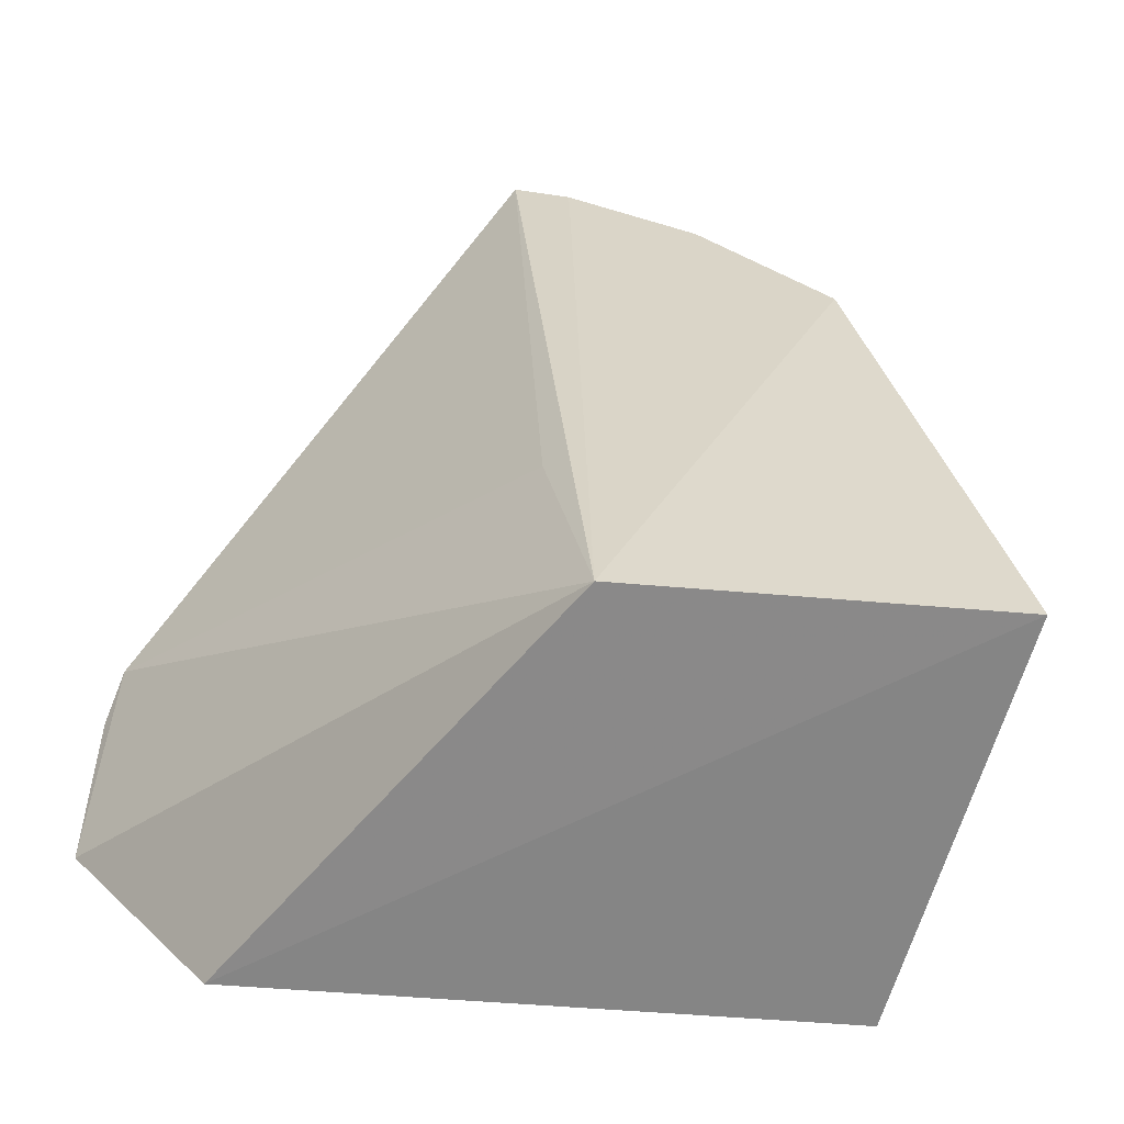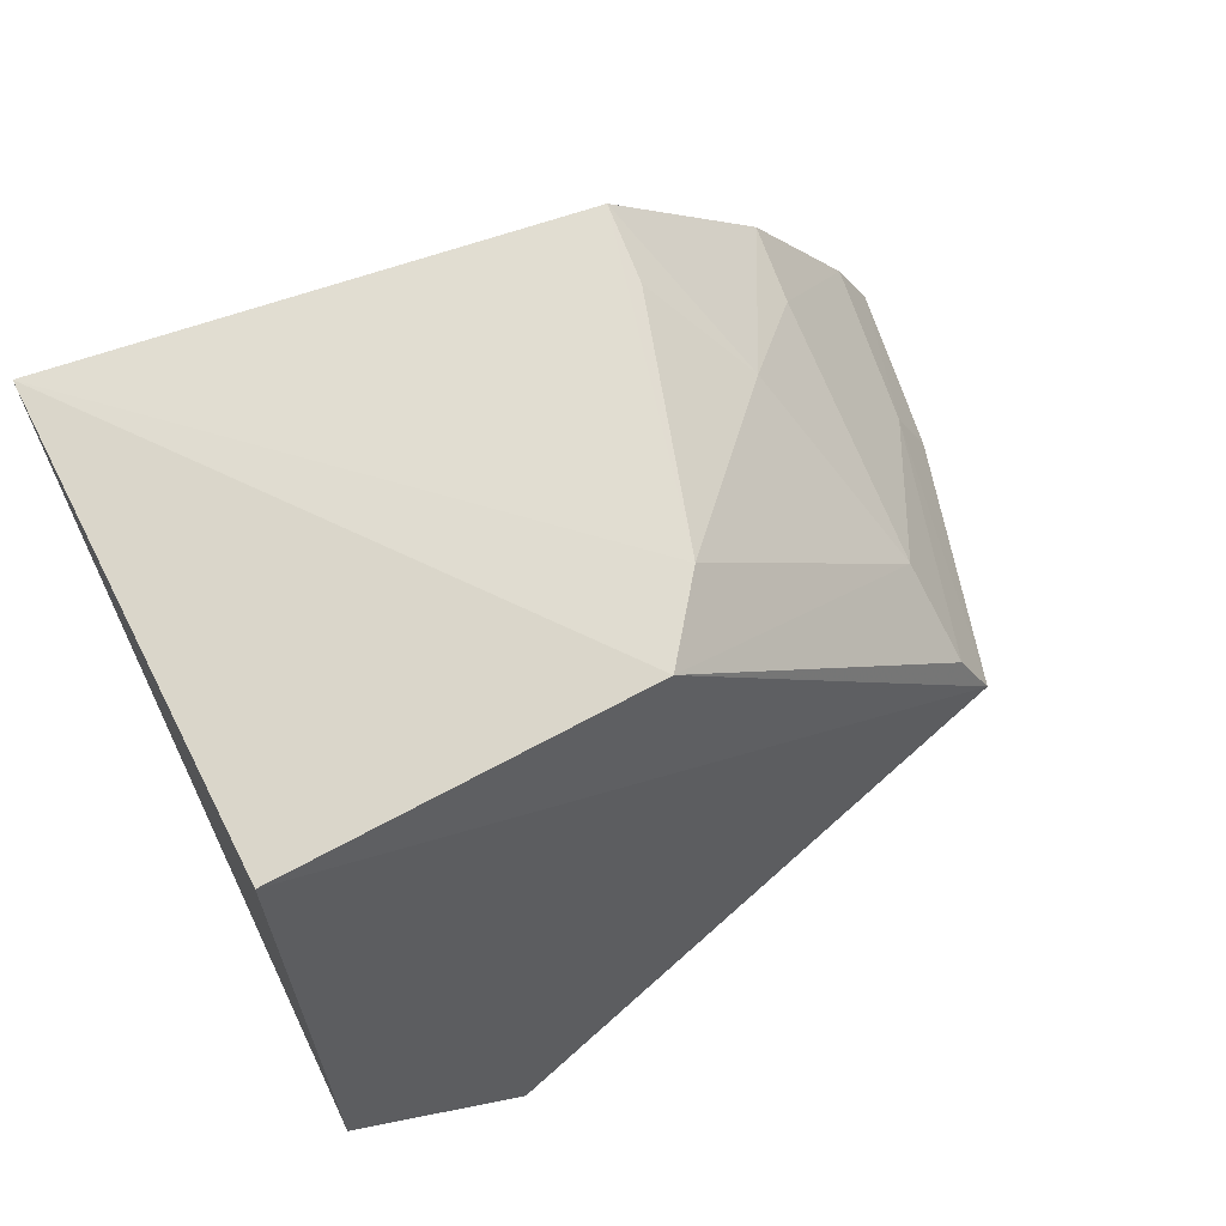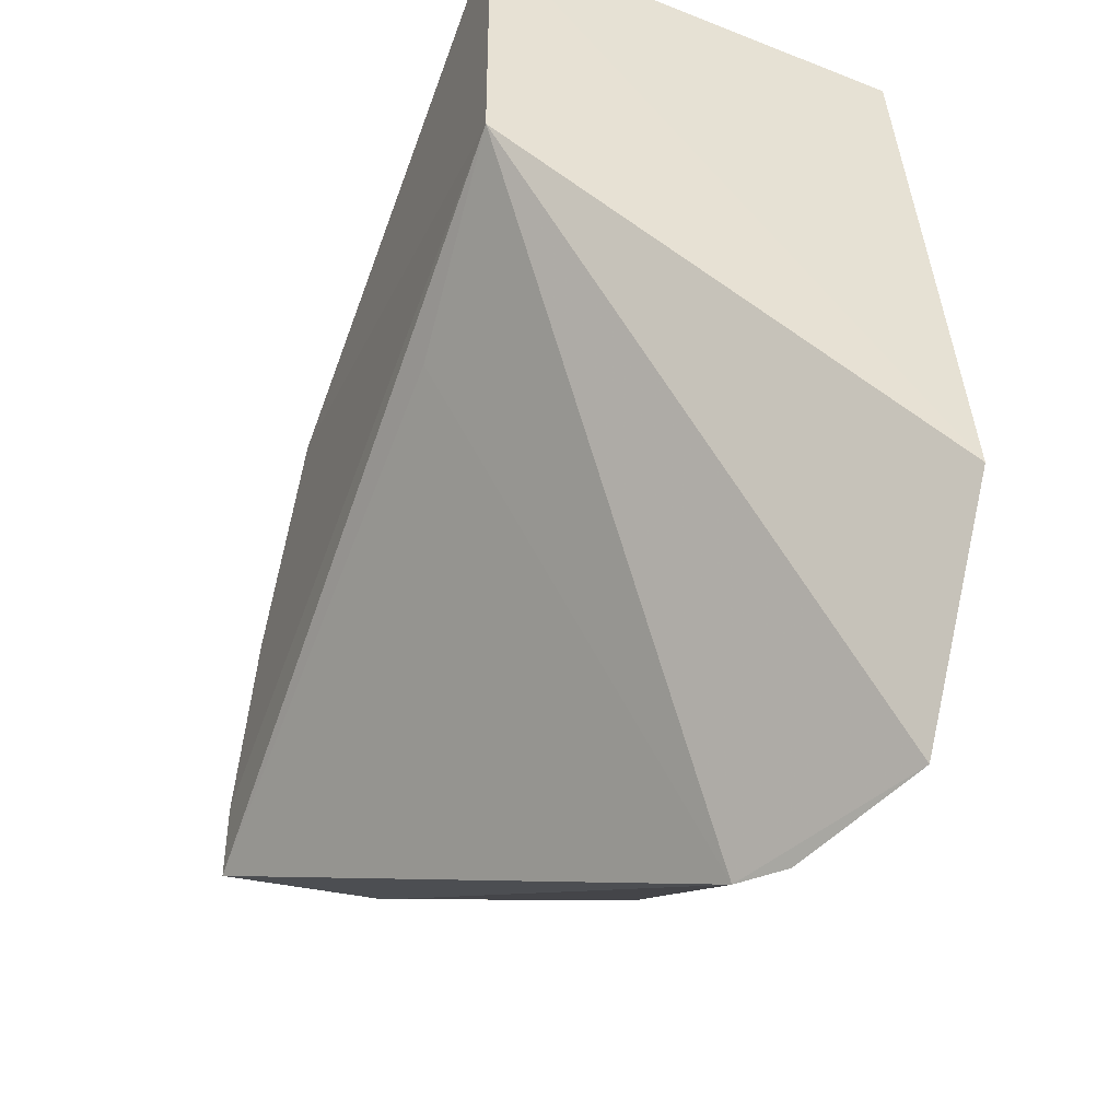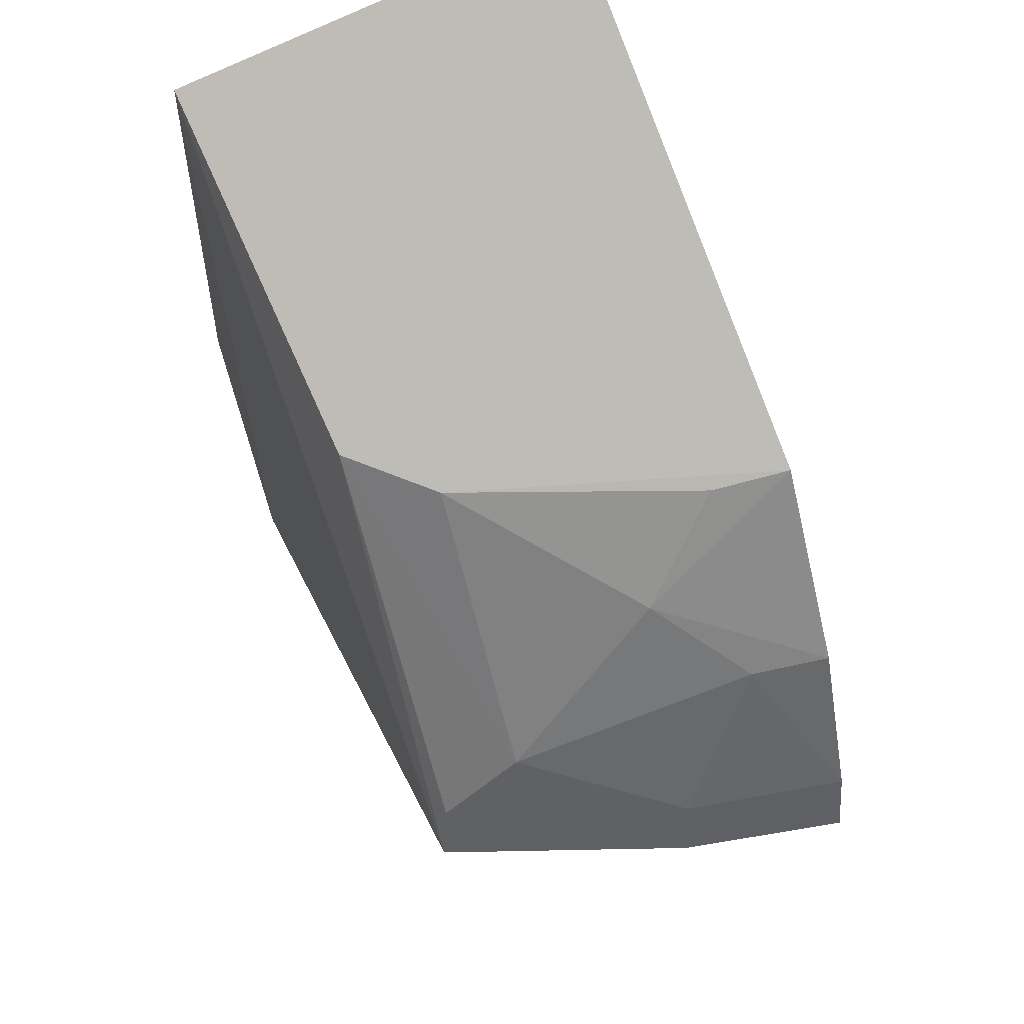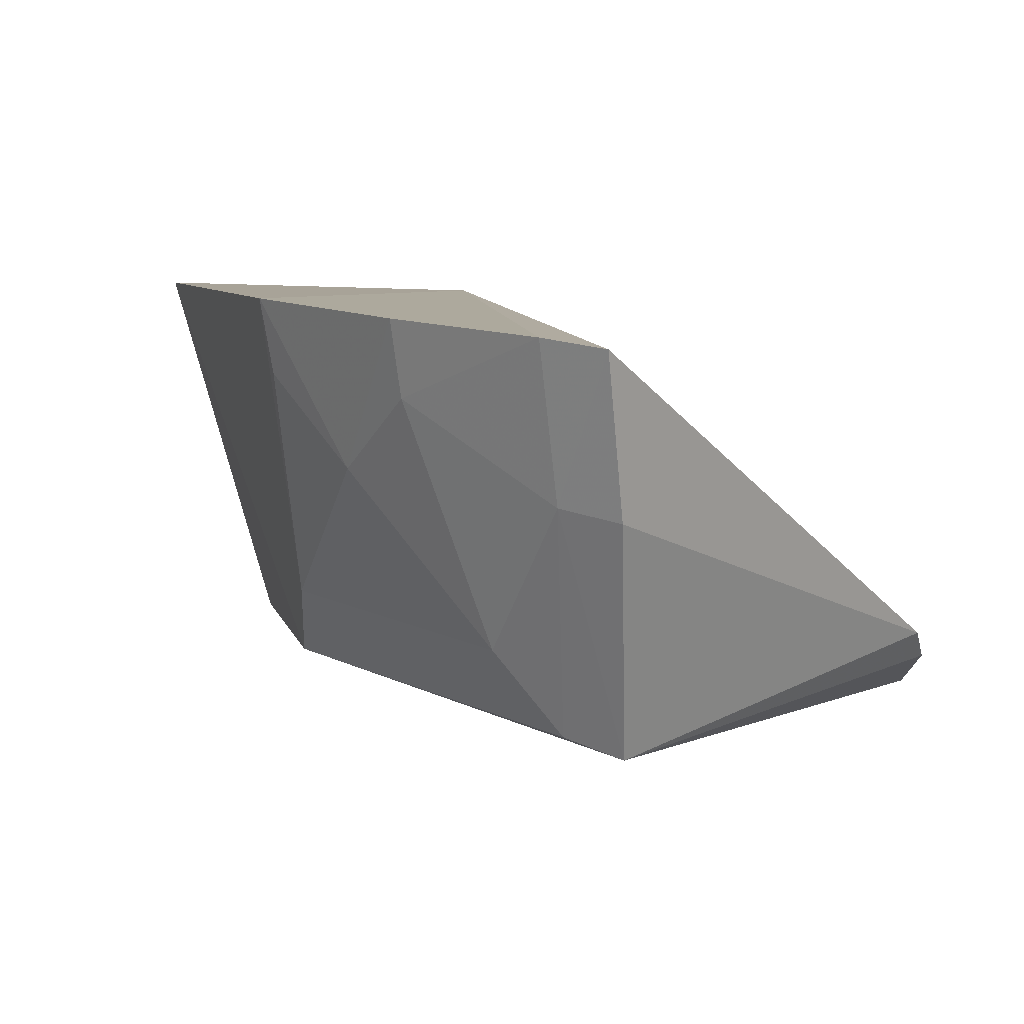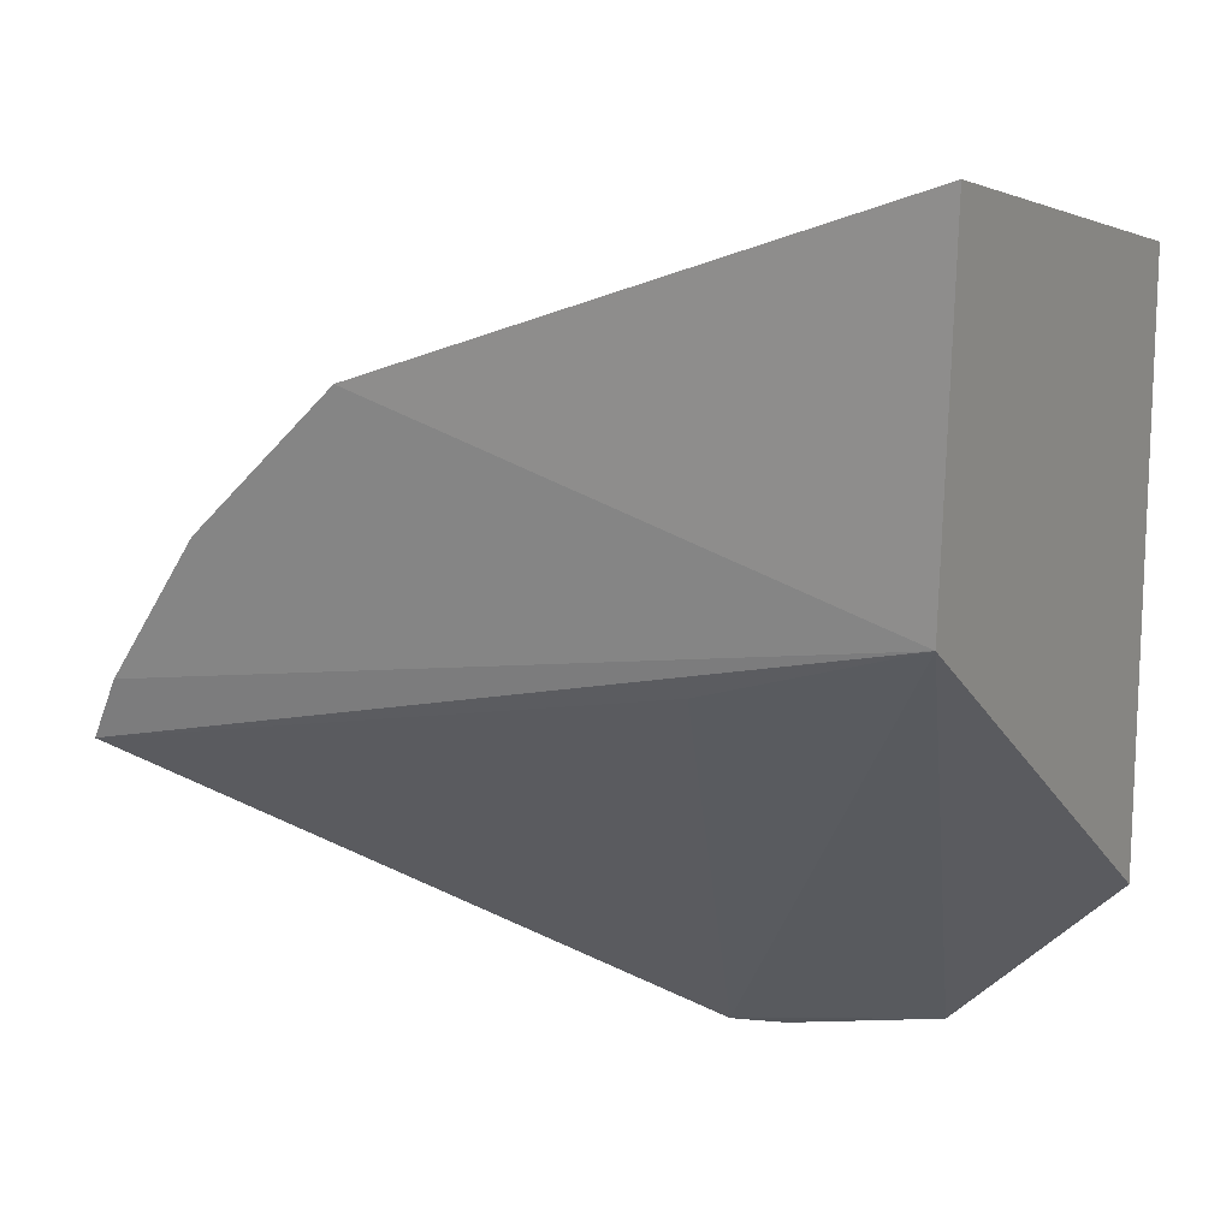
<metadata>
{"format":"obj","ext":"obj","renderer":"f3d","projection":"perspective","resolution":1024,"background":"white","views":[{"elev":27.8,"azim":99.2,"up":"+Z"},{"elev":65.2,"azim":151.5,"up":"+Y"},{"elev":-50.8,"azim":72.4,"up":"+Y"},{"elev":71.3,"azim":-108.9,"up":"+Y"},{"elev":11.6,"azim":-85.5,"up":"+Z"},{"elev":17.9,"azim":30.1,"up":"+Y"}]}
</metadata>
<code>
v -0.002414 0.0264 0.12
v -0.00266 0.01676 0.1198
v -0.002286 0.007378 0.1082
v -0.02124 0.01081 0.1098
v -0.02418 0.01119 0.1208
v -0.002197 0.02347 0.109
v -0.01656 0.02093 0.1211
v -0.0119 0.002546 0.1109
v -0.007044 0.002535 0.1081
v -0.02335 0.01289 0.121
v -0.01225 0.02061 0.1102
v -0.008477 0.01464 0.1197
v -0.02339 0.01084 0.1165
v -0.01074 0.002285 0.1099
v -0.02015 0.01431 0.1124
v -0.01402 0.02036 0.1124
v -0.02261 0.01247 0.1167
v -0.02071 0.01684 0.1211
v -0.02049 0.01242 0.1101
v -0.01821 0.01834 0.1168
v -0.0204 0.01661 0.119
v -0.01632 0.02063 0.119
f 6 9 4
f 9 2 8
f 13 8 5
f 4 8 13
f 6 1 3
f 1 2 3
f 3 9 6
f 3 2 9
f 14 4 9
f 9 8 14
f 14 8 4
f 12 2 5
f 5 8 12
f 12 8 2
f 6 4 11
f 11 1 6
f 11 16 1
f 16 11 15
f 1 16 7
f 7 2 1
f 19 11 4
f 19 15 11
f 5 2 10
f 16 15 20
f 2 7 18
f 18 10 2
f 7 20 18
f 15 19 17
f 17 13 5
f 5 10 17
f 4 13 17
f 17 19 4
f 22 7 16
f 16 20 22
f 22 20 7
f 21 20 15
f 21 18 20
f 15 17 21
f 10 18 21
f 21 17 10

</code>
